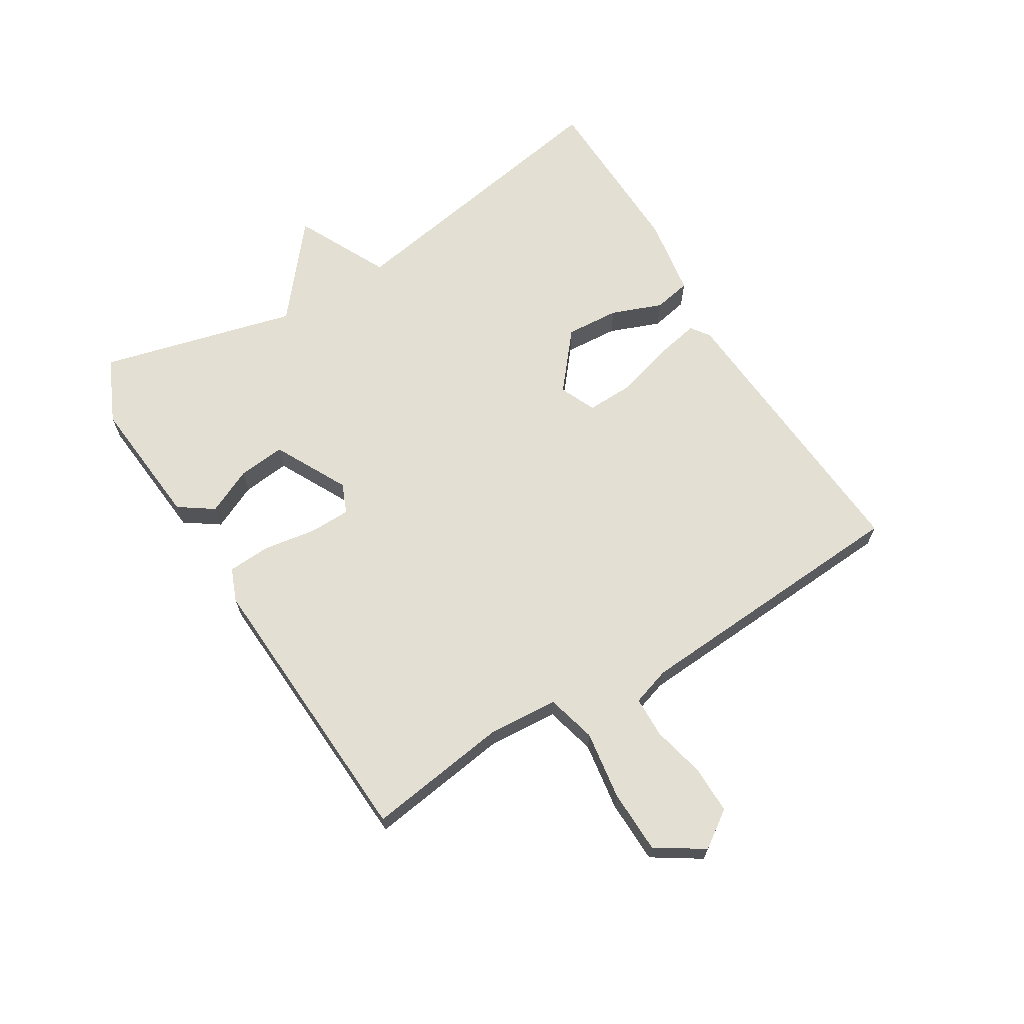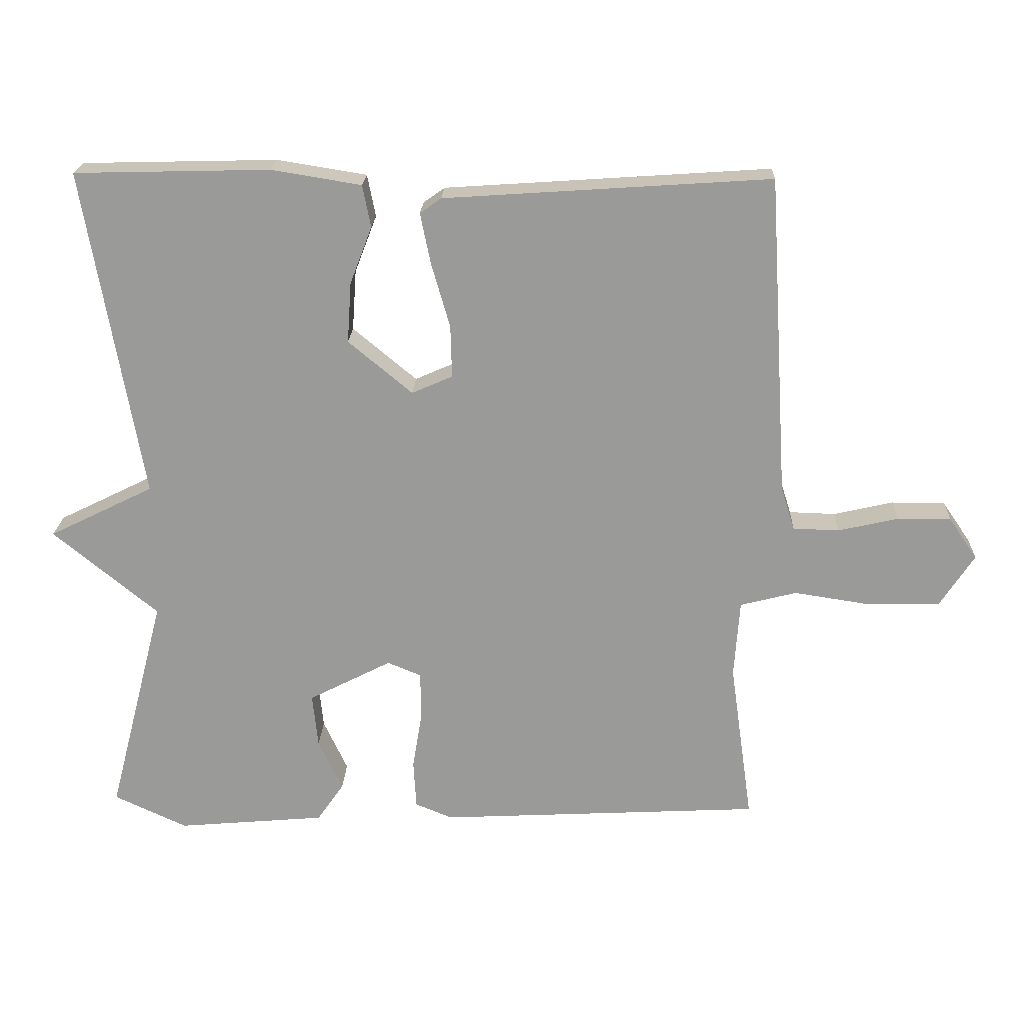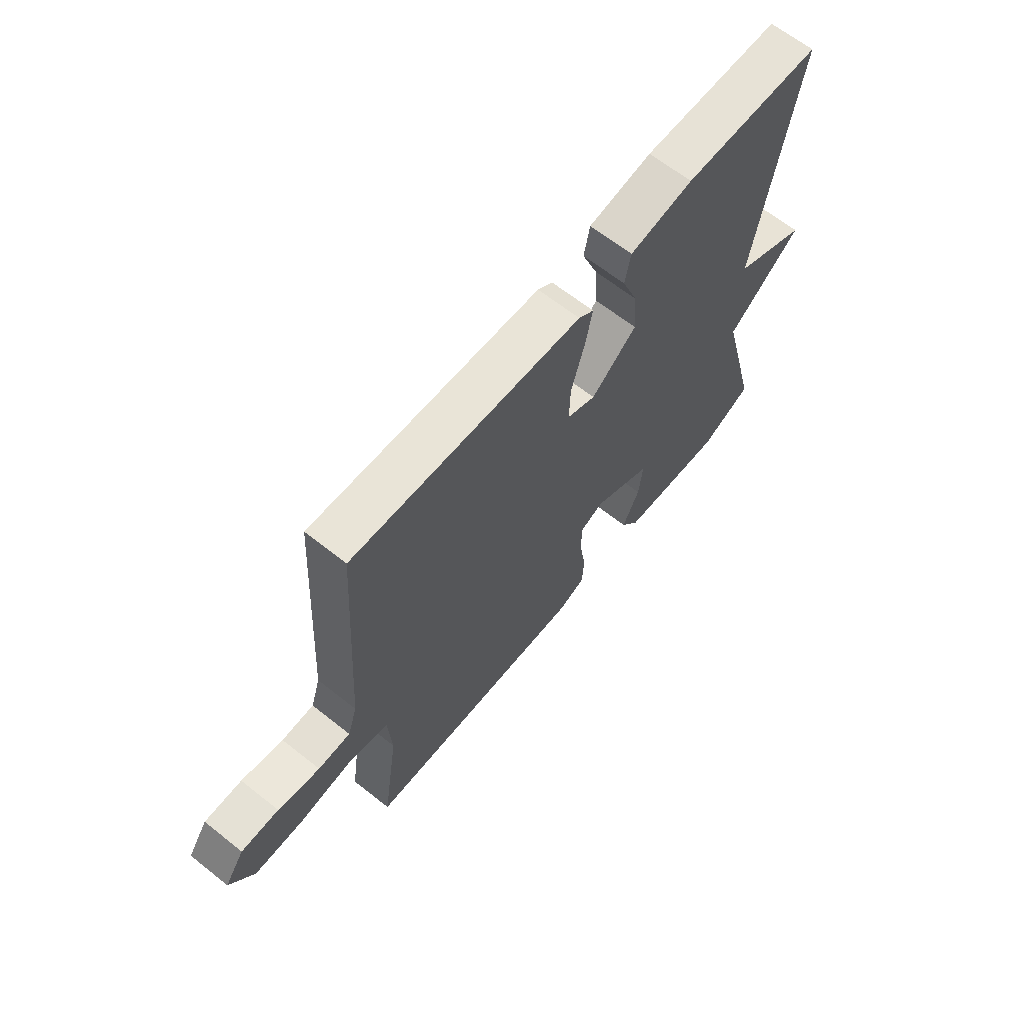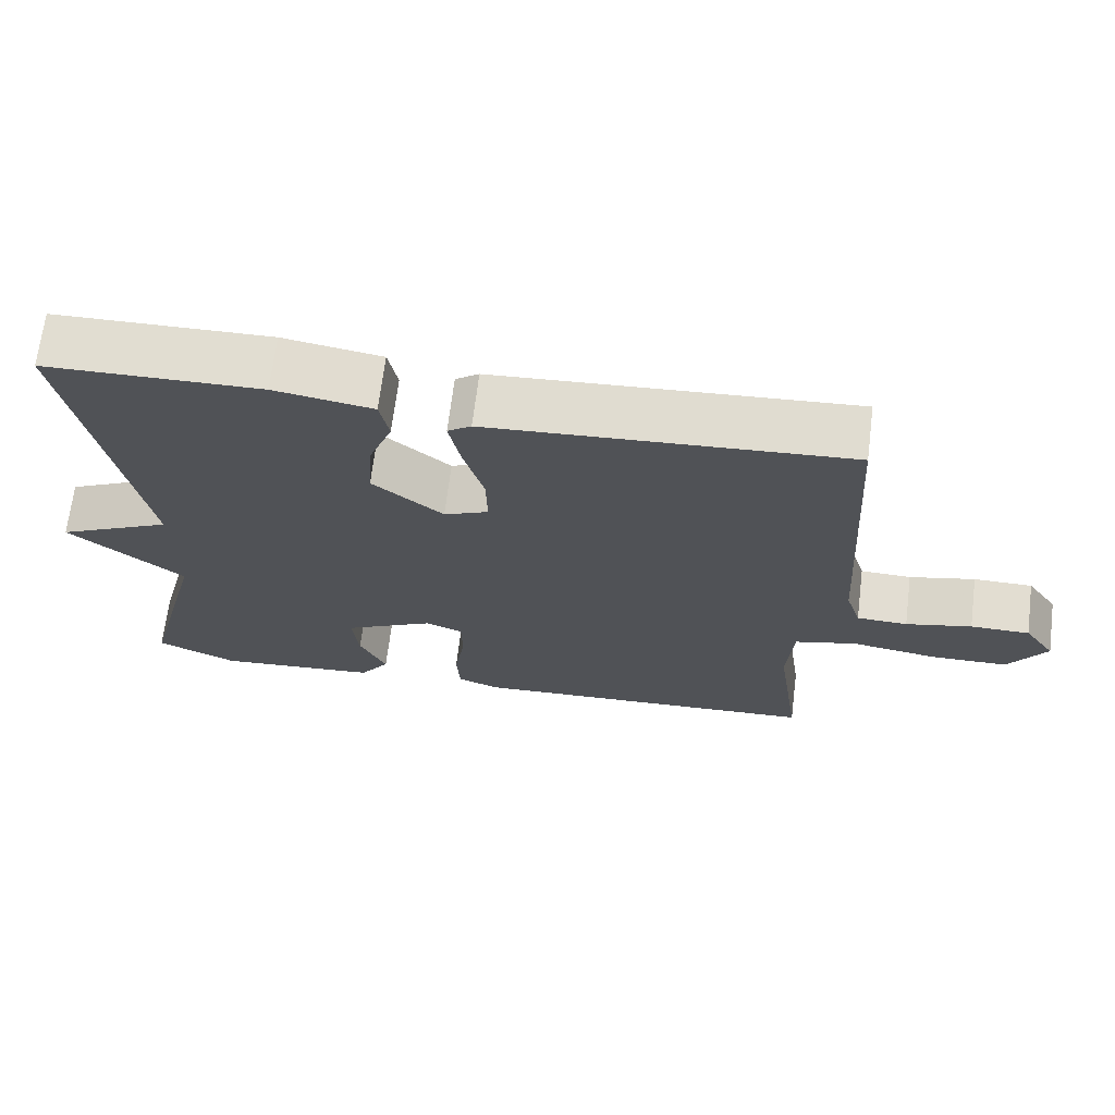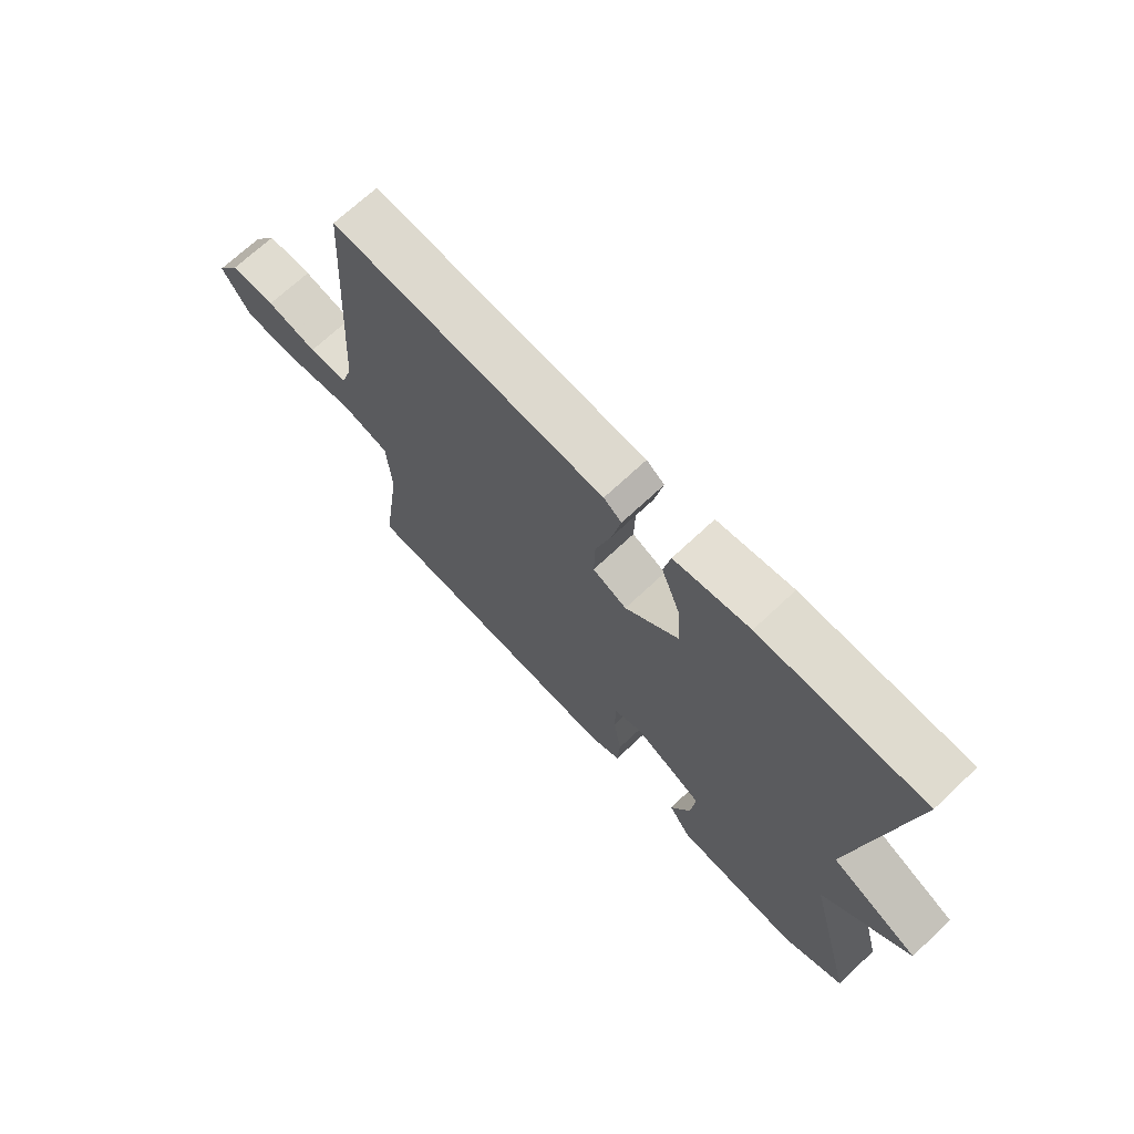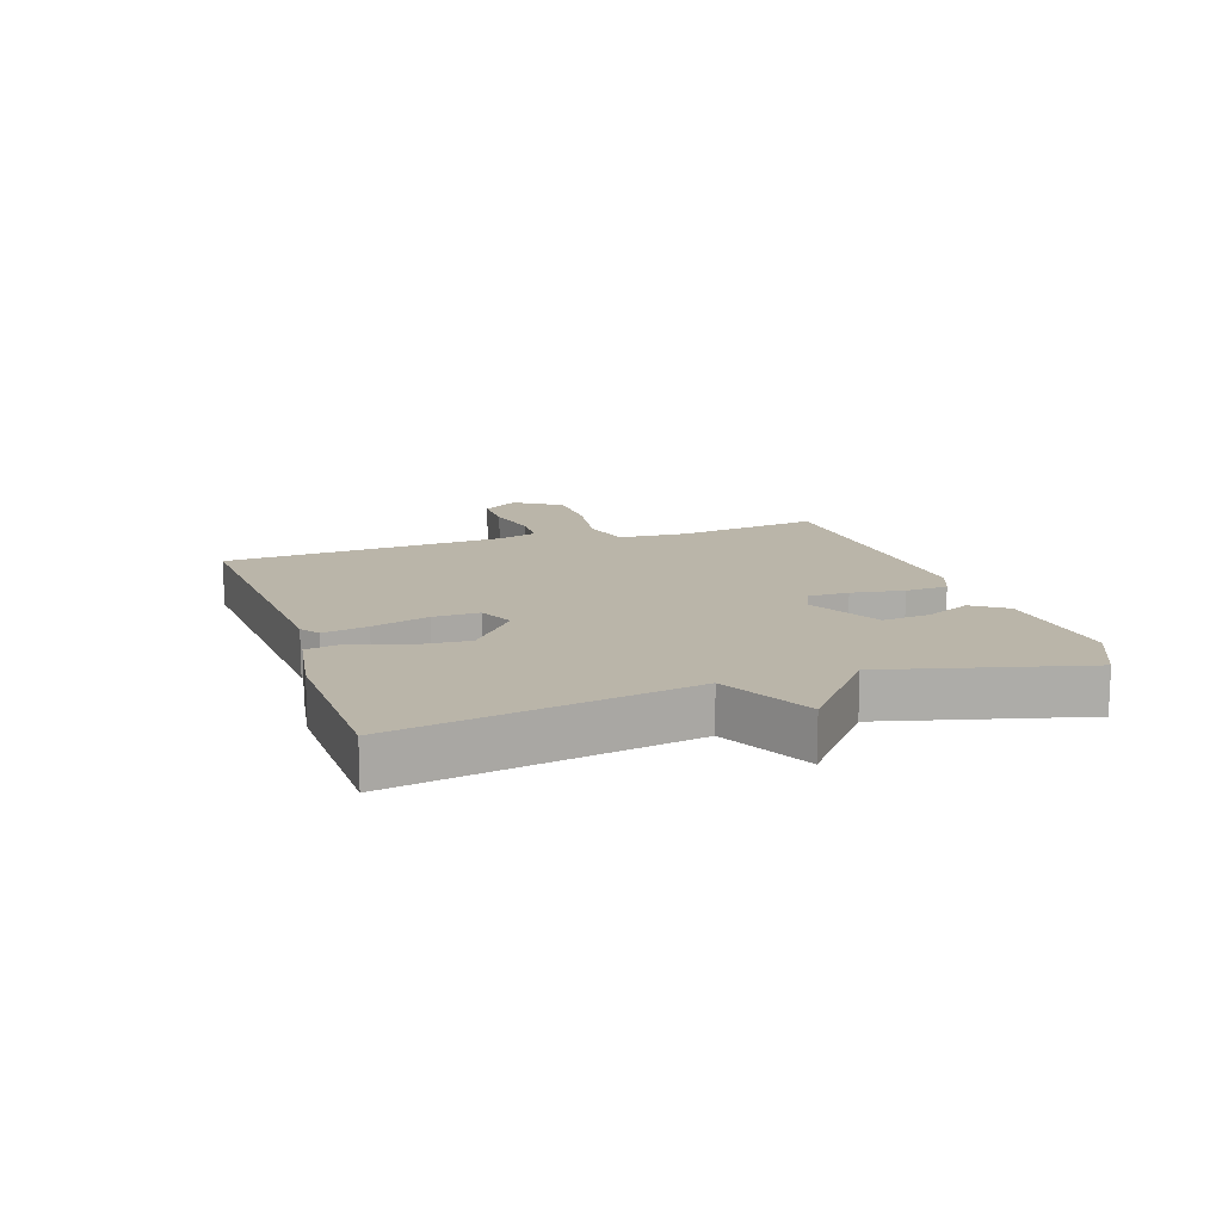
<metadata>
{"format":"obj","ext":"obj","renderer":"f3d","projection":"perspective","resolution":1024,"background":"white","views":[{"elev":66.5,"azim":-121.5,"up":"+Y"},{"elev":20.5,"azim":-177.7,"up":"+Z"},{"elev":65.0,"azim":-51.4,"up":"+Z"},{"elev":68.6,"azim":-172.9,"up":"+Z"},{"elev":69.5,"azim":46.7,"up":"+Z"},{"elev":13.7,"azim":71.5,"up":"+Y"}]}
</metadata>
<code>
v -0.5 0.07 0.5
v -0.027 0.07 0.468
v 0.004 0.07 0.446
v -0.011 0.07 0.372
v -0.038 0.07 0.279
v -0.04 0.07 0.203
v 0.019 0.07 0.177
v 0.112 0.07 0.254
v 0.106 0.07 0.342
v 0.074 0.07 0.425
v 0.086 0.07 0.486
v 0.216 0.07 0.507
v 0.5 0.07 0.5
v 0.417 0.07 0.021
v 0.569 0.07 -0.054
v 0.417 0.07 -0.179
v 0.5 0.07 -0.5
v 0.394 0.07 -0.549
v 0.179 0.07 -0.53
v 0.14 0.07 -0.474
v 0.175 0.07 -0.399
v 0.183 0.07 -0.321
v 0.063 0.07 -0.259
v 0.014 0.07 -0.279
v 0.013 0.07 -0.347
v 0.027 0.07 -0.433
v 0.023 0.07 -0.503
v -0.031 0.07 -0.525
v -0.5 0.07 -0.5
v -0.467 0.07 -0.266
v -0.475 0.07 -0.153
v -0.557 0.07 -0.132
v -0.669 0.07 -0.149
v -0.772 0.07 -0.147
v -0.822 0.07 -0.07
v -0.781 0.07 -0.01
v -0.703 0.07 -0.01
v -0.616 0.07 -0.03
v -0.549 0.07 -0.028
v -0.529 0.07 0.035
v -0.5 0 0.5
v -0.027 0 0.468
v 0.004 0 0.446
v -0.011 0 0.372
v -0.038 0 0.279
v -0.04 0 0.203
v 0.019 0 0.177
v 0.112 0 0.254
v 0.106 0 0.342
v 0.074 0 0.425
v 0.086 0 0.486
v 0.216 0 0.507
v 0.5 0 0.5
v 0.417 0 0.021
v 0.569 0 -0.054
v 0.417 0 -0.179
v 0.5 0 -0.5
v 0.394 0 -0.549
v 0.179 0 -0.53
v 0.14 0 -0.474
v 0.175 0 -0.399
v 0.183 0 -0.321
v 0.063 0 -0.259
v 0.014 0 -0.279
v 0.013 0 -0.347
v 0.027 0 -0.433
v 0.023 0 -0.503
v -0.031 0 -0.525
v -0.5 0 -0.5
v -0.467 0 -0.266
v -0.475 0 -0.153
v -0.557 0 -0.132
v -0.669 0 -0.149
v -0.772 0 -0.147
v -0.822 0 -0.07
v -0.781 0 -0.01
v -0.703 0 -0.01
v -0.616 0 -0.03
v -0.549 0 -0.028
v -0.529 0 0.035
f 36 37 38
f 35 36 38
f 34 35 38
f 33 34 38
f 32 33 38
f 31 32 38 39
f 28 29 30
f 27 28 30
f 26 27 30
f 25 26 30
f 24 25 30 31
f 31 39 40
f 24 31 40
f 23 24 40
f 19 20 21
f 18 19 21
f 17 18 21
f 16 17 21
f 16 21 22
f 16 22 23
f 15 16 23
f 14 15 23
f 12 13 14
f 11 12 14
f 10 11 14
f 9 10 14
f 8 9 14
f 7 8 14 23
f 3 4 5
f 2 3 5
f 1 2 5
f 40 1 5
f 40 5 6
f 6 7 23 40
f 78 77 76
f 78 76 75
f 78 75 74
f 78 74 73
f 78 73 72
f 79 78 72 71
f 70 69 68
f 70 68 67
f 70 67 66
f 70 66 65
f 71 70 65 64
f 80 79 71
f 80 71 64
f 80 64 63
f 61 60 59
f 61 59 58
f 61 58 57
f 61 57 56
f 62 61 56
f 63 62 56
f 63 56 55
f 63 55 54
f 54 53 52
f 54 52 51
f 54 51 50
f 54 50 49
f 54 49 48
f 63 54 48 47
f 45 44 43
f 45 43 42
f 45 42 41
f 45 41 80
f 46 45 80
f 80 63 47 46
f 1 41 42 2
f 2 42 43 3
f 3 43 44 4
f 4 44 45 5
f 5 45 46 6
f 6 46 47 7
f 7 47 48 8
f 8 48 49 9
f 9 49 50 10
f 10 50 51 11
f 11 51 52 12
f 12 52 53 13
f 13 53 54 14
f 14 54 55 15
f 15 55 56 16
f 16 56 57 17
f 17 57 58 18
f 18 58 59 19
f 19 59 60 20
f 20 60 61 21
f 21 61 62 22
f 22 62 63 23
f 23 63 64 24
f 24 64 65 25
f 25 65 66 26
f 26 66 67 27
f 27 67 68 28
f 28 68 69 29
f 29 69 70 30
f 30 70 71 31
f 31 71 72 32
f 32 72 73 33
f 33 73 74 34
f 34 74 75 35
f 35 75 76 36
f 36 76 77 37
f 37 77 78 38
f 38 78 79 39
f 39 79 80 40
f 40 80 41 1

</code>
